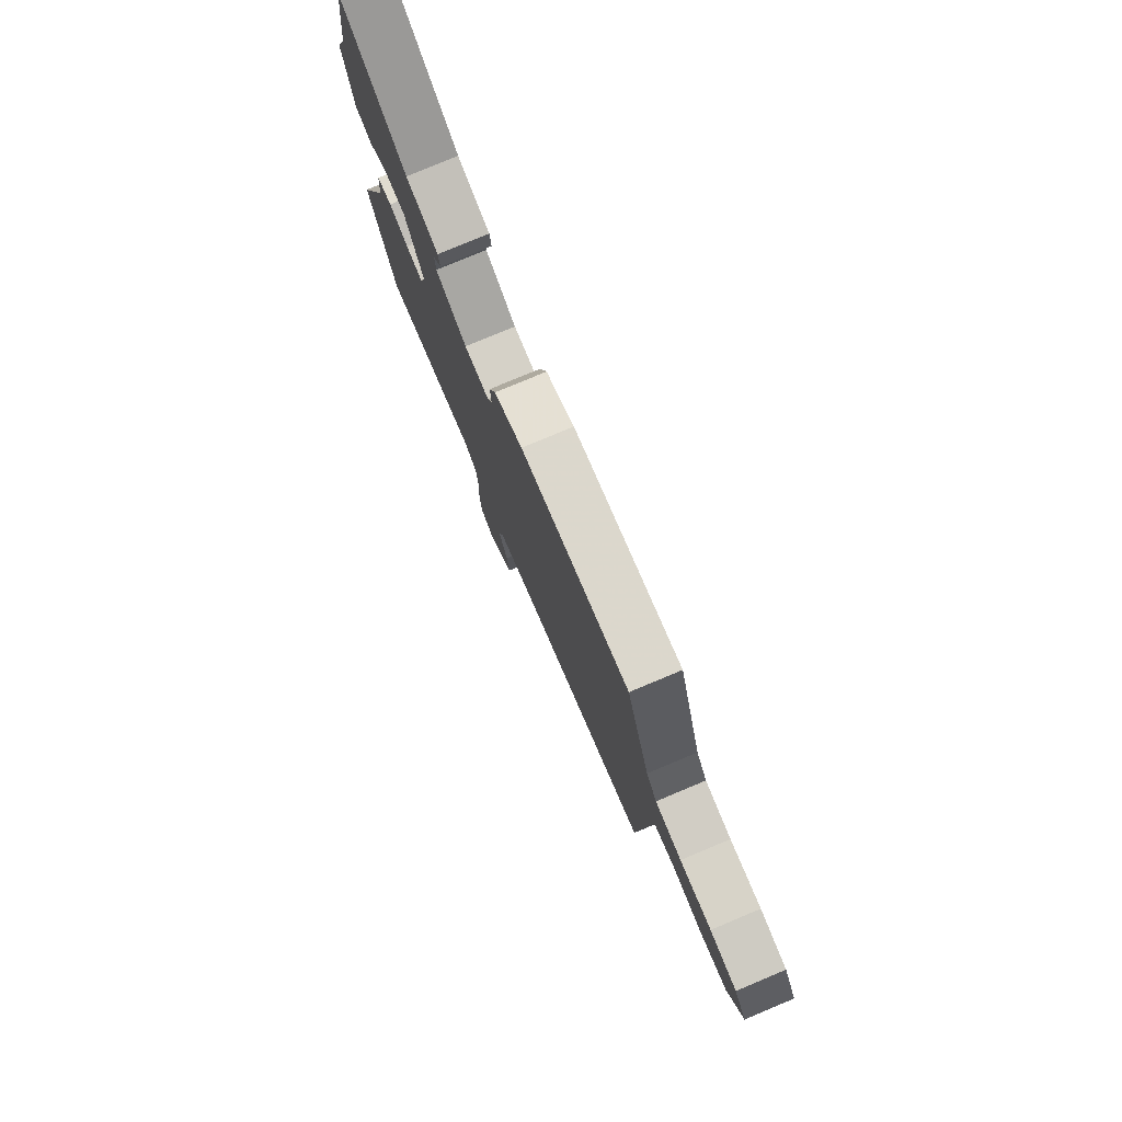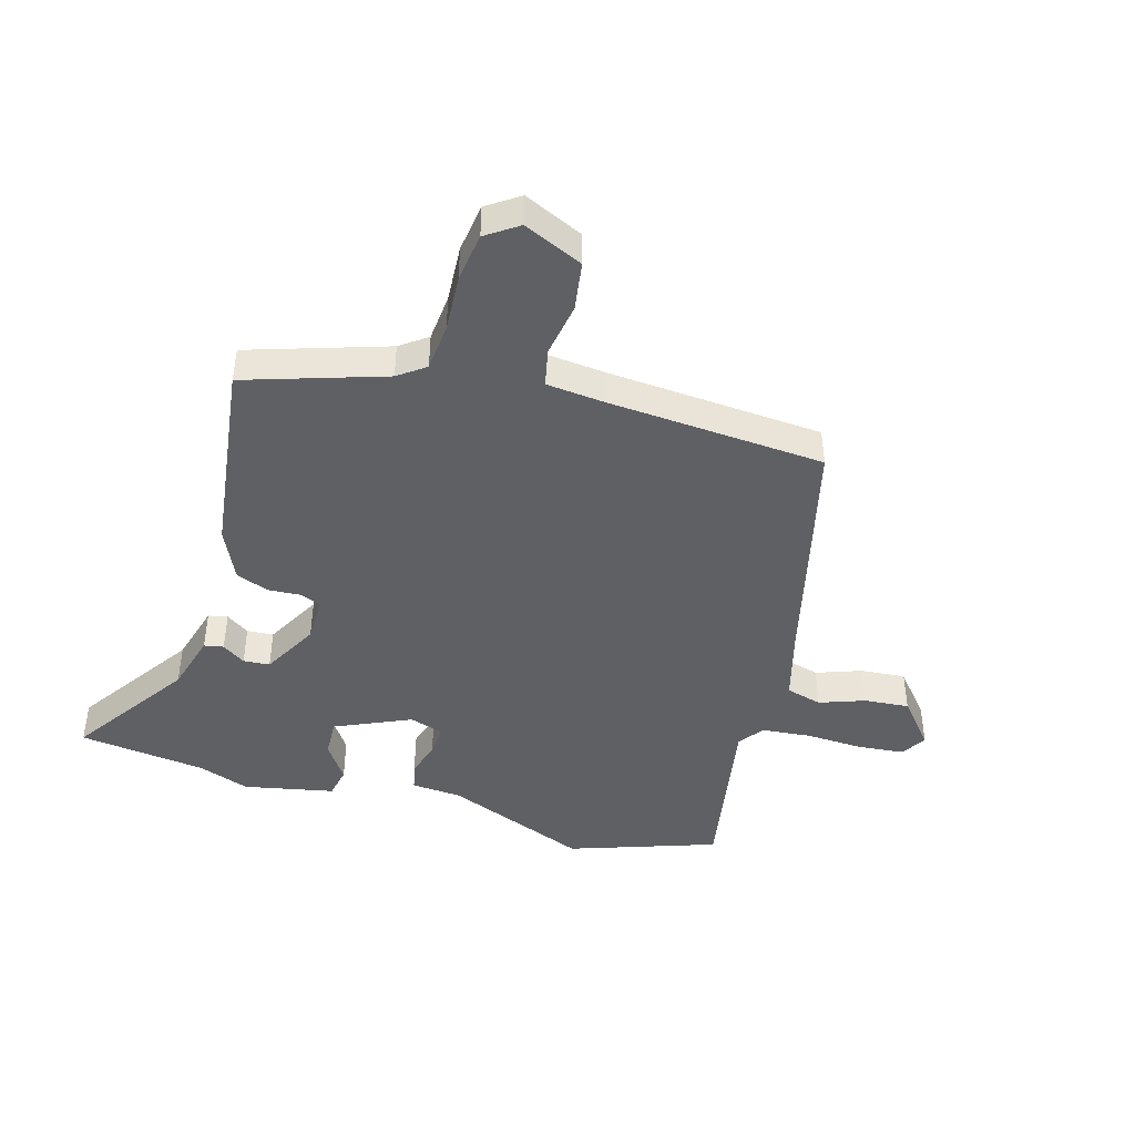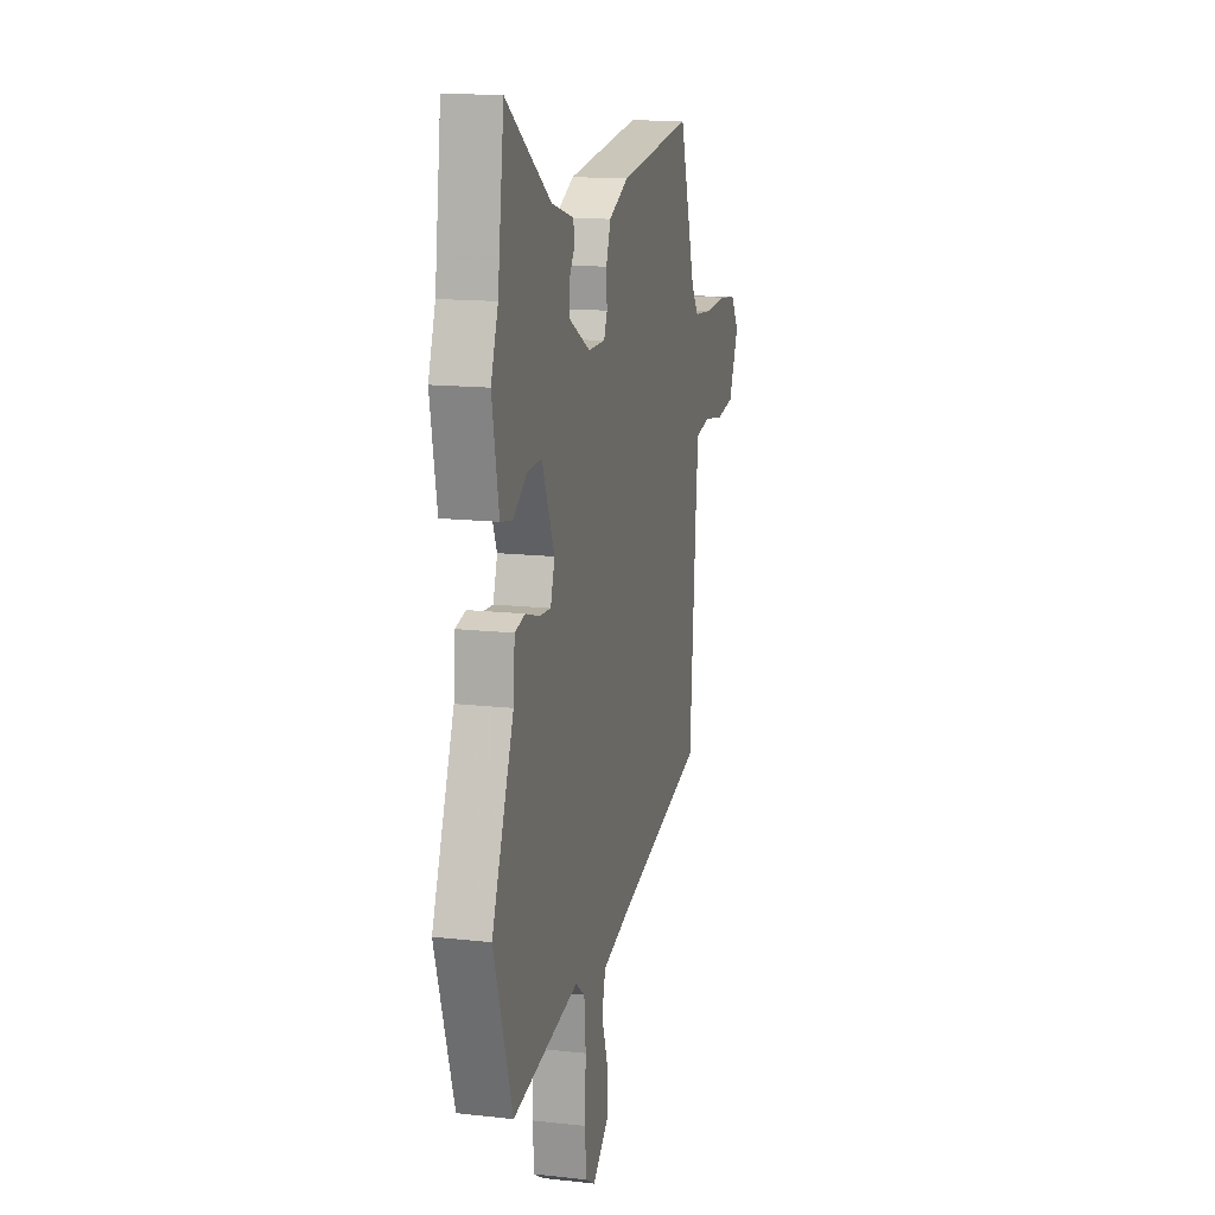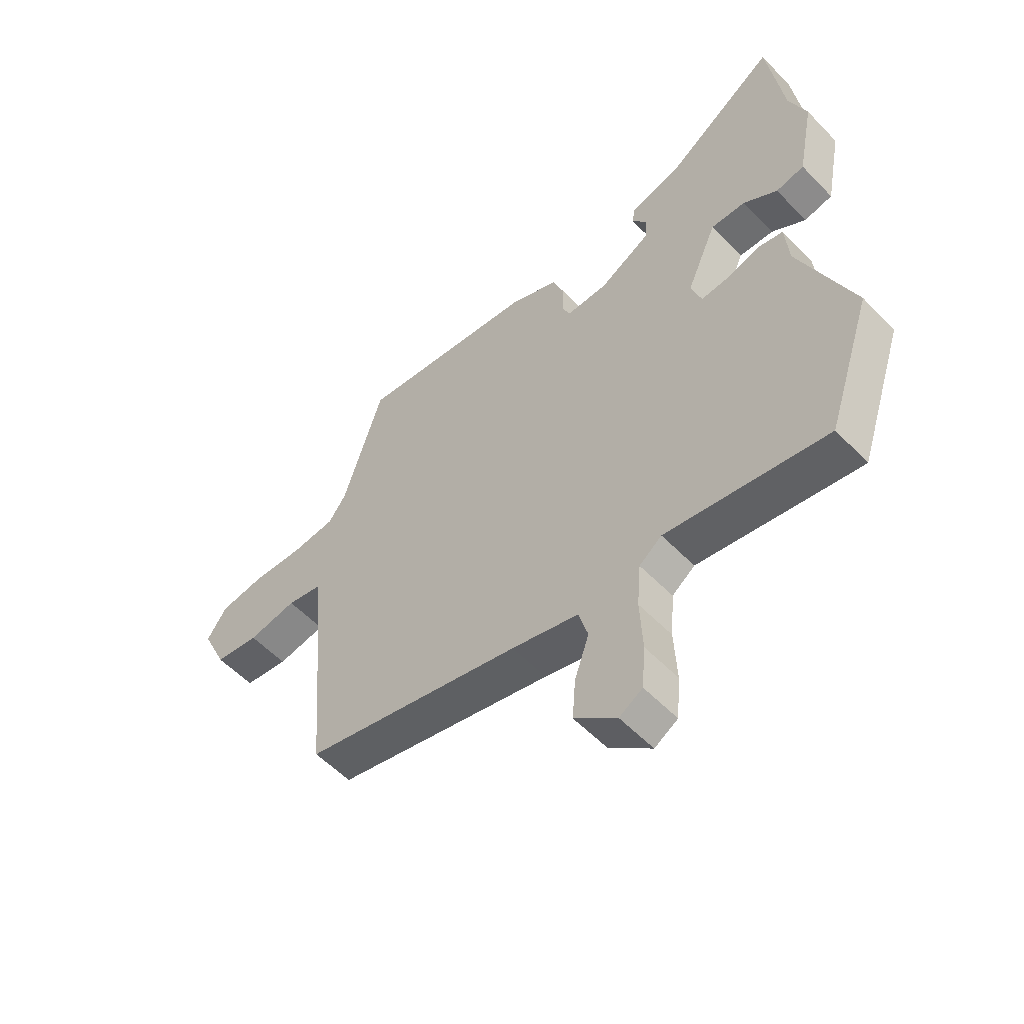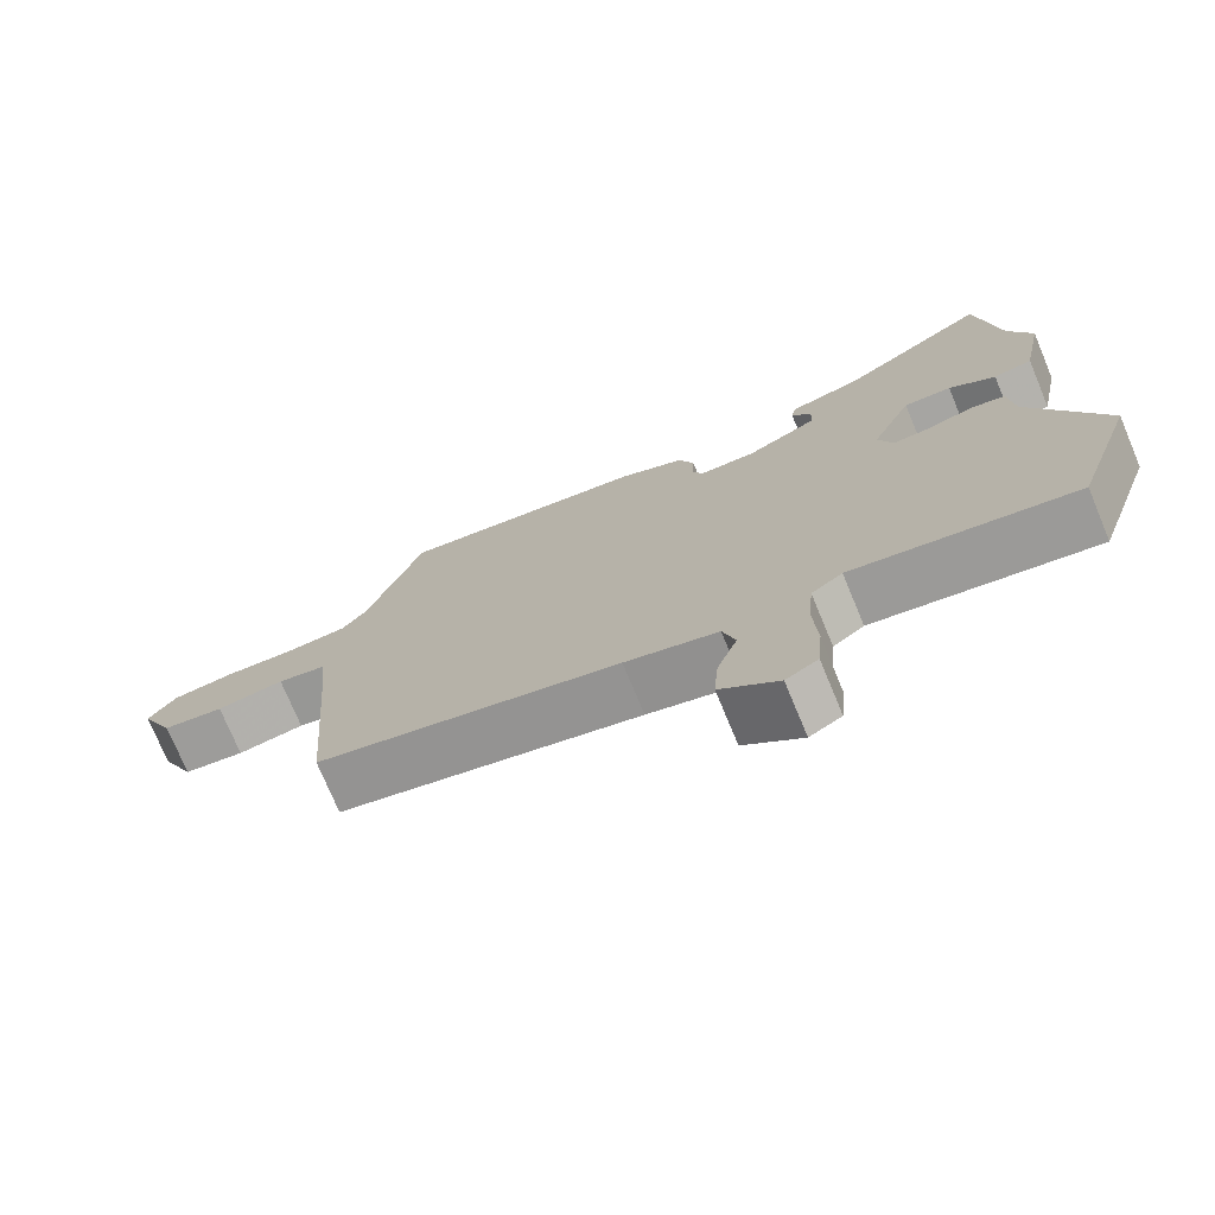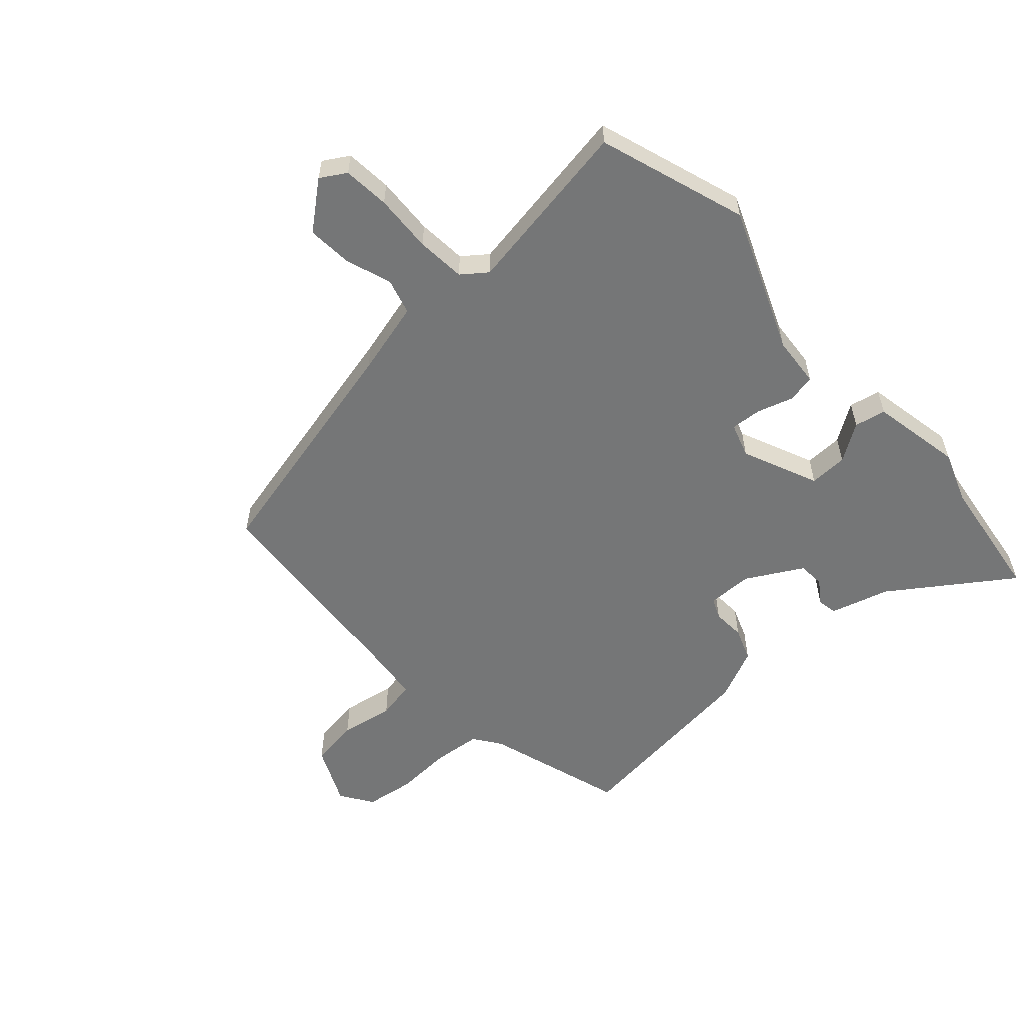
<metadata>
{"format":"obj","ext":"obj","renderer":"f3d","projection":"perspective","resolution":1024,"background":"white","views":[{"elev":78.5,"azim":67.3,"up":"+Z"},{"elev":-44.0,"azim":74.4,"up":"+Y"},{"elev":14.9,"azim":-76.5,"up":"+Z"},{"elev":-55.5,"azim":-137.1,"up":"+Z"},{"elev":-74.7,"azim":-157.4,"up":"+Z"},{"elev":-56.7,"azim":-138.0,"up":"+Y"}]}
</metadata>
<code>
v -0.48 0.07 -0.559
v -0.564 0.07 -0.307
v -0.465 0.07 -0.063
v -0.458 0.07 0.023
v -0.411 0.07 0.033
v -0.35 0.07 0.014
v -0.297 0.07 0.01
v -0.278 0.07 0.068
v -0.334 0.07 0.197
v -0.399 0.07 0.195
v -0.462 0.07 0.153
v -0.515 0.07 0.164
v -0.545 0.07 0.318
v -0.513 0.07 0.406
v -0.484 0.07 0.622
v -0.283 0.07 0.483
v -0.183 0.07 0.454
v -0.177 0.07 0.421
v -0.204 0.07 0.382
v -0.201 0.07 0.337
v -0.106 0.07 0.284
v -0.029 0.07 0.283
v -0.014 0.07 0.318
v -0.017 0.07 0.373
v 0.004 0.07 0.429
v 0.092 0.07 0.469
v 0.428 0.07 0.509
v 0.502 0.07 0.273
v 0.535 0.07 0.227
v 0.616 0.07 0.219
v 0.713 0.07 0.224
v 0.796 0.07 0.212
v 0.833 0.07 0.157
v 0.787 0.07 0.057
v 0.704 0.07 0.045
v 0.613 0.07 0.061
v 0.548 0.07 0.048
v 0.537 0.07 -0.055
v 0.508 0.07 -0.42
v 0.101 0.07 -0.516
v -0.024 0.07 -0.549
v -0.041 0.07 -0.61
v -0.014 0.07 -0.687
v -0.008 0.07 -0.764
v -0.086 0.07 -0.828
v -0.129 0.07 -0.802
v -0.136 0.07 -0.723
v -0.131 0.07 -0.624
v -0.138 0.07 -0.541
v -0.18 0.07 -0.509
v -0.48 0 -0.559
v -0.564 0 -0.307
v -0.465 0 -0.063
v -0.458 0 0.023
v -0.411 0 0.033
v -0.35 0 0.014
v -0.297 0 0.01
v -0.278 0 0.068
v -0.334 0 0.197
v -0.399 0 0.195
v -0.462 0 0.153
v -0.515 0 0.164
v -0.545 0 0.318
v -0.513 0 0.406
v -0.484 0 0.622
v -0.283 0 0.483
v -0.183 0 0.454
v -0.177 0 0.421
v -0.204 0 0.382
v -0.201 0 0.337
v -0.106 0 0.284
v -0.029 0 0.283
v -0.014 0 0.318
v -0.017 0 0.373
v 0.004 0 0.429
v 0.092 0 0.469
v 0.428 0 0.509
v 0.502 0 0.273
v 0.535 0 0.227
v 0.616 0 0.219
v 0.713 0 0.224
v 0.796 0 0.212
v 0.833 0 0.157
v 0.787 0 0.057
v 0.704 0 0.045
v 0.613 0 0.061
v 0.548 0 0.048
v 0.537 0 -0.055
v 0.508 0 -0.42
v 0.101 0 -0.516
v -0.024 0 -0.549
v -0.041 0 -0.61
v -0.014 0 -0.687
v -0.008 0 -0.764
v -0.086 0 -0.828
v -0.129 0 -0.802
v -0.136 0 -0.723
v -0.131 0 -0.624
v -0.138 0 -0.541
v -0.18 0 -0.509
f 46 47 48
f 45 46 48
f 44 45 48
f 43 44 48
f 42 43 48
f 41 42 48 49
f 40 41 49 50
f 38 39 40 50
f 34 35 36
f 33 34 36
f 32 33 36
f 31 32 36
f 30 31 36
f 29 30 36 37
f 1 2 3
f 50 1 3
f 38 50 3
f 37 38 3
f 29 37 3
f 28 29 3
f 26 27 28
f 25 26 28
f 24 25 28
f 23 24 28
f 16 17 18 19
f 16 19 20
f 15 16 20
f 14 15 20
f 13 14 20
f 12 13 20
f 11 12 20
f 10 11 20
f 9 10 20 21
f 3 4 5 6
f 3 6 7
f 28 3 7
f 22 23 28
f 21 22 28
f 9 21 28
f 8 9 28
f 7 8 28
f 98 97 96
f 98 96 95
f 98 95 94
f 98 94 93
f 98 93 92
f 99 98 92 91
f 100 99 91 90
f 100 90 89 88
f 86 85 84
f 86 84 83
f 86 83 82
f 86 82 81
f 86 81 80
f 87 86 80 79
f 53 52 51
f 53 51 100
f 53 100 88
f 53 88 87
f 53 87 79
f 53 79 78
f 78 77 76
f 78 76 75
f 78 75 74
f 78 74 73
f 69 68 67 66
f 70 69 66
f 70 66 65
f 70 65 64
f 70 64 63
f 70 63 62
f 70 62 61
f 70 61 60
f 71 70 60 59
f 56 55 54 53
f 57 56 53
f 57 53 78
f 78 73 72
f 78 72 71
f 78 71 59
f 78 59 58
f 78 58 57
f 1 51 52 2
f 2 52 53 3
f 3 53 54 4
f 4 54 55 5
f 5 55 56 6
f 6 56 57 7
f 7 57 58 8
f 8 58 59 9
f 9 59 60 10
f 10 60 61 11
f 11 61 62 12
f 12 62 63 13
f 13 63 64 14
f 14 64 65 15
f 15 65 66 16
f 16 66 67 17
f 17 67 68 18
f 18 68 69 19
f 19 69 70 20
f 20 70 71 21
f 21 71 72 22
f 22 72 73 23
f 23 73 74 24
f 24 74 75 25
f 25 75 76 26
f 26 76 77 27
f 27 77 78 28
f 28 78 79 29
f 29 79 80 30
f 30 80 81 31
f 31 81 82 32
f 32 82 83 33
f 33 83 84 34
f 34 84 85 35
f 35 85 86 36
f 36 86 87 37
f 37 87 88 38
f 38 88 89 39
f 39 89 90 40
f 40 90 91 41
f 41 91 92 42
f 42 92 93 43
f 43 93 94 44
f 44 94 95 45
f 45 95 96 46
f 46 96 97 47
f 47 97 98 48
f 48 98 99 49
f 49 99 100 50
f 50 100 51 1

</code>
